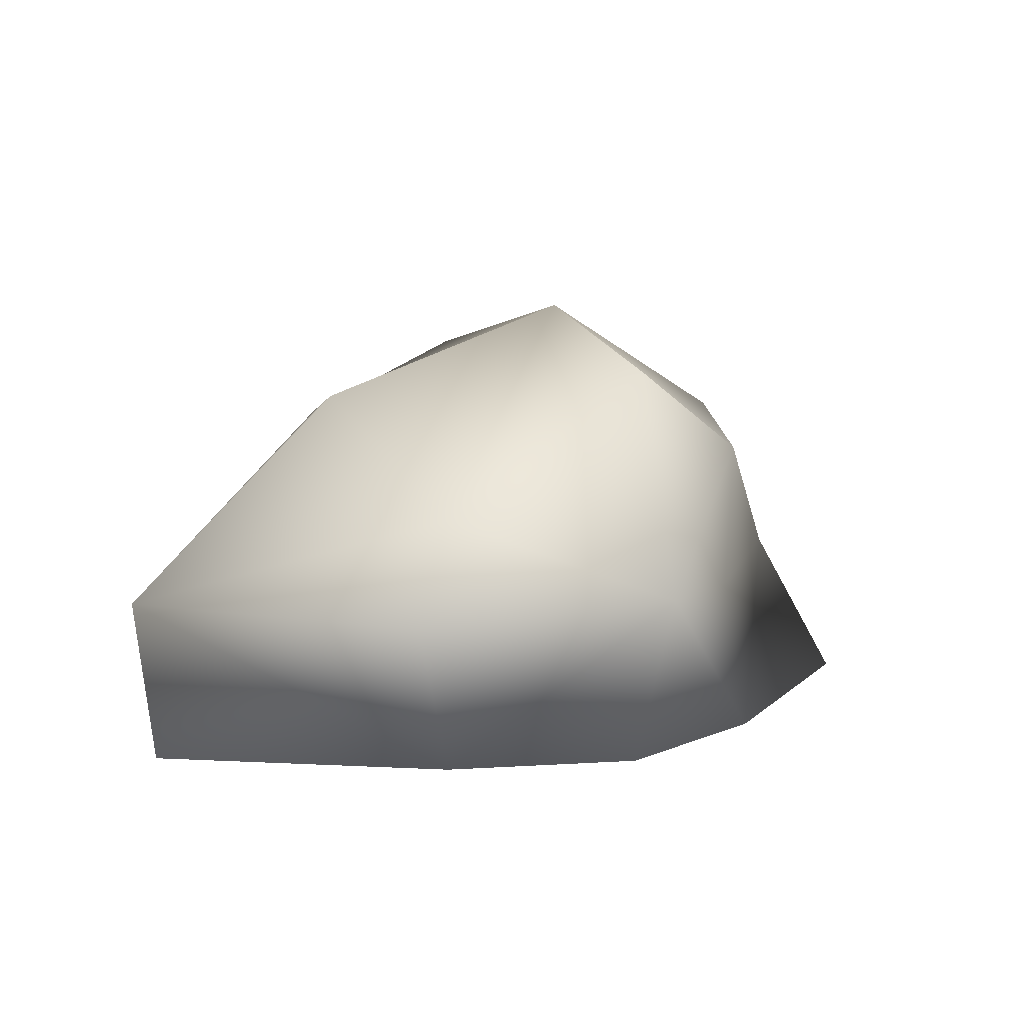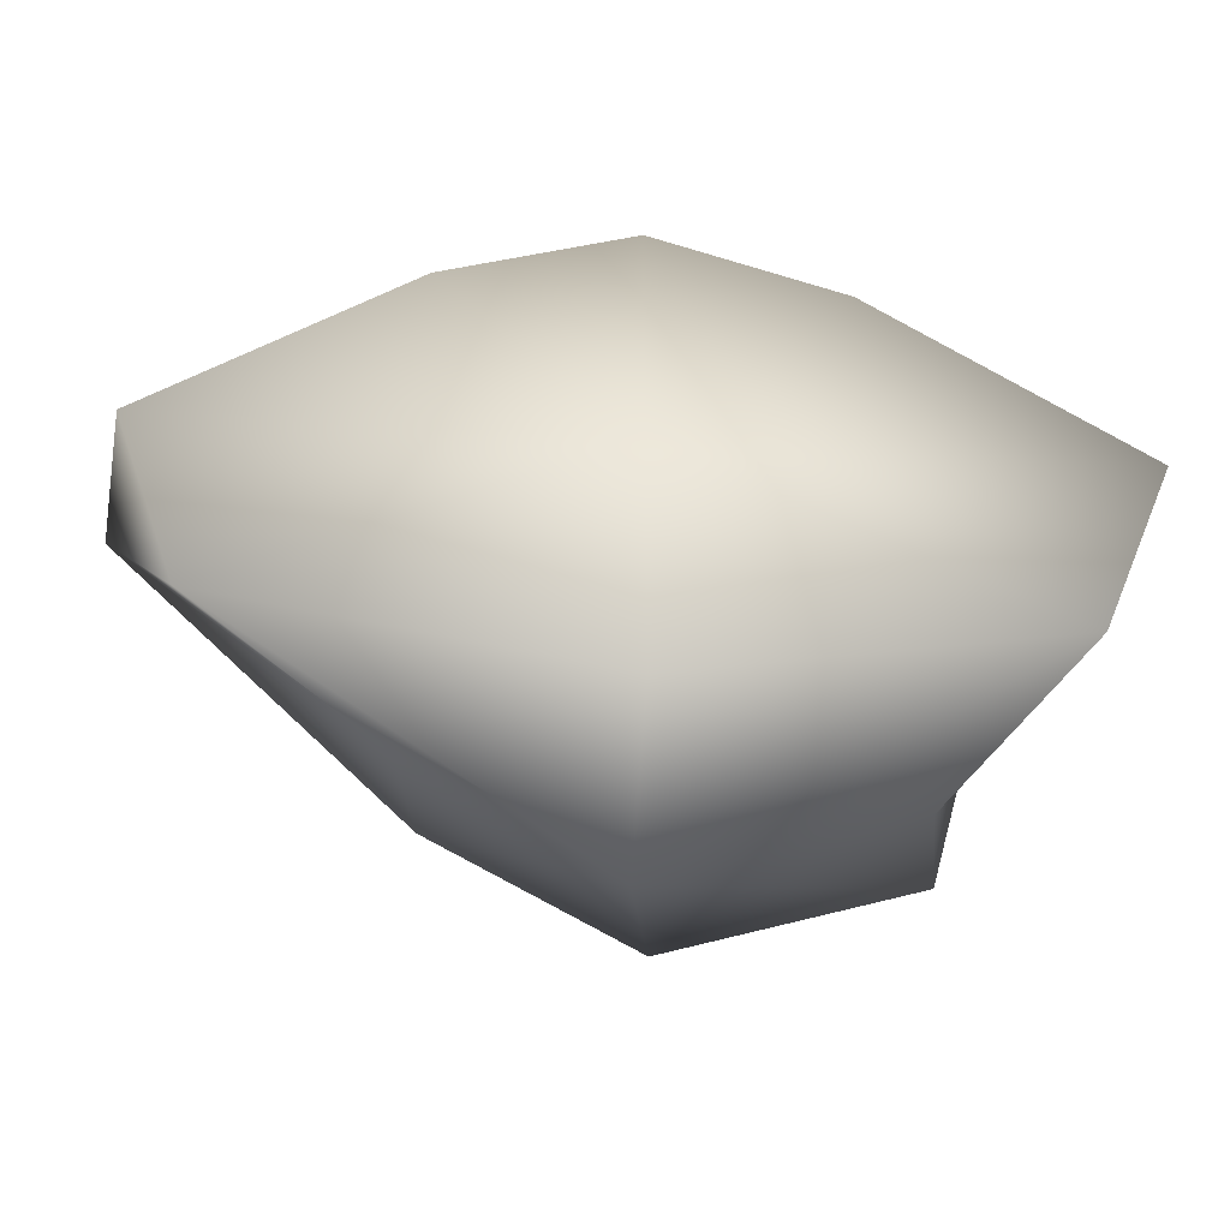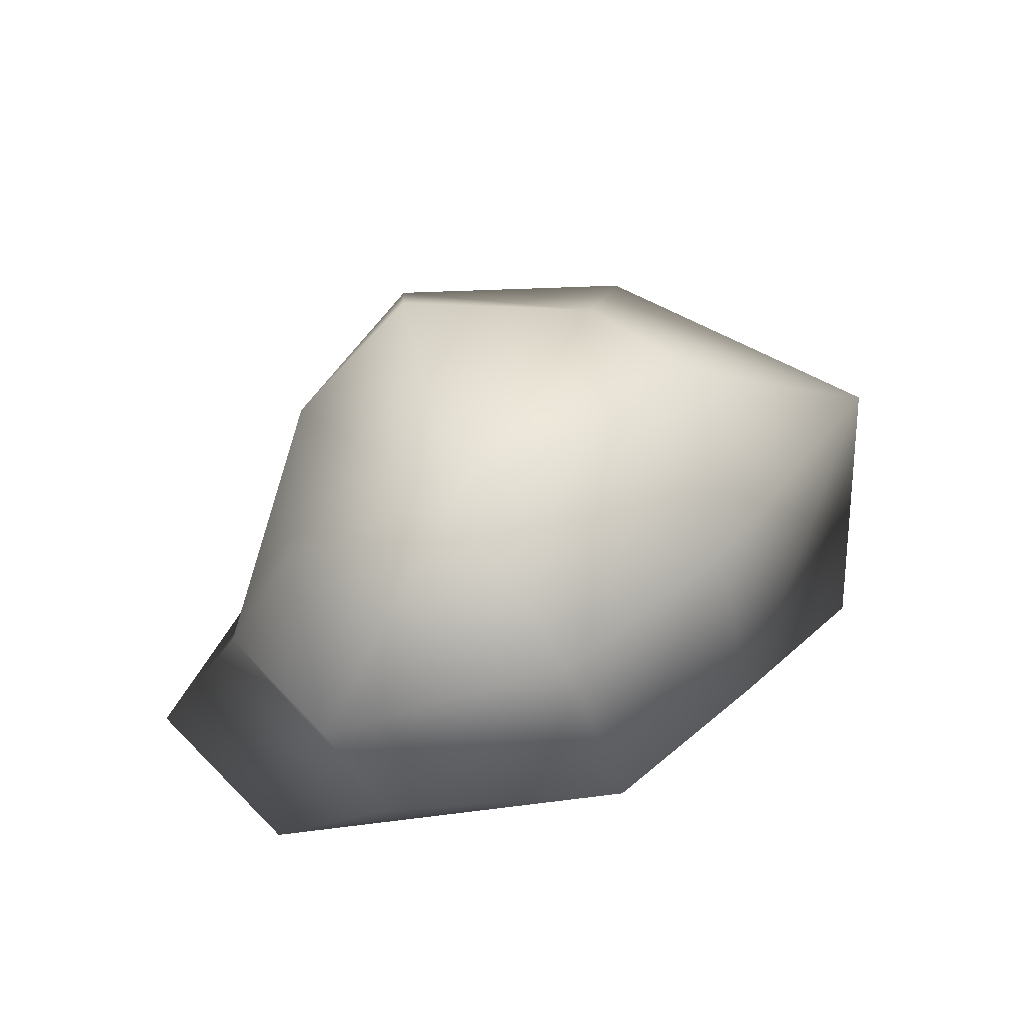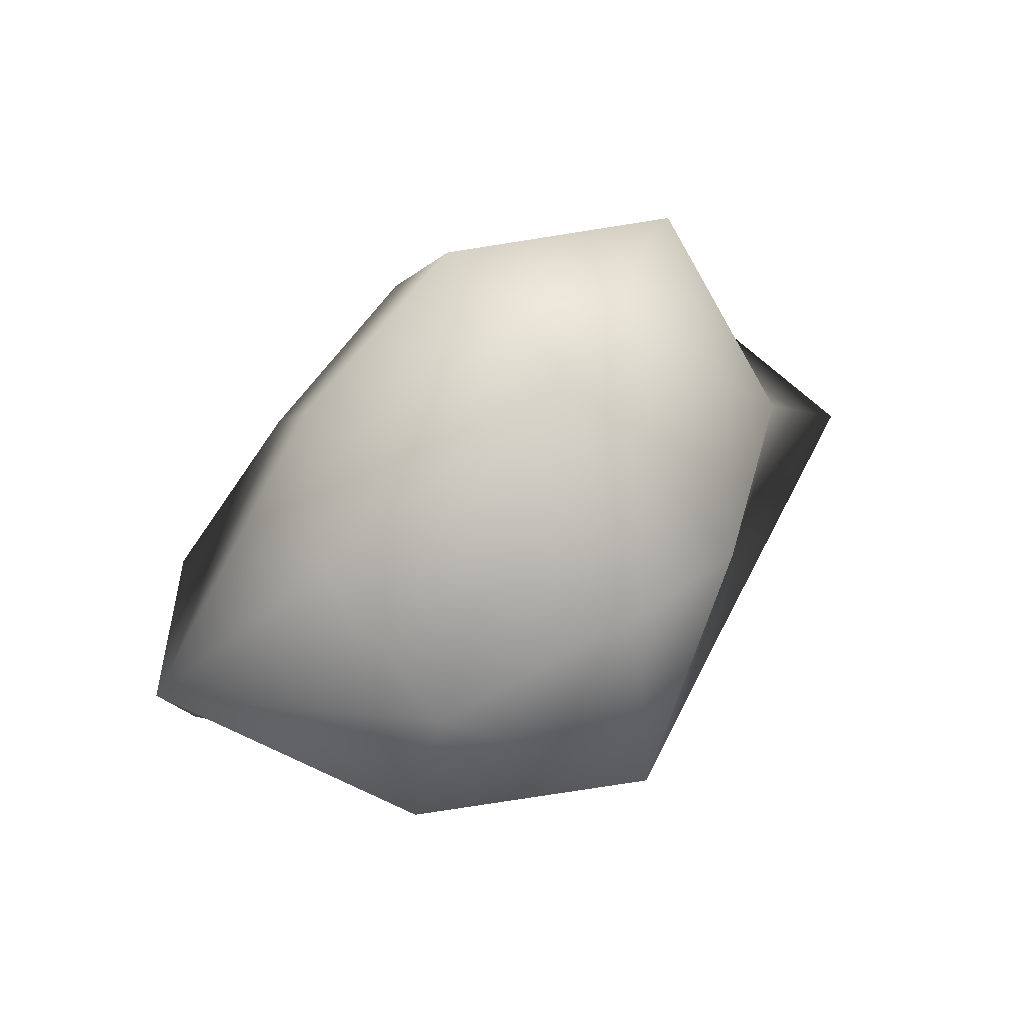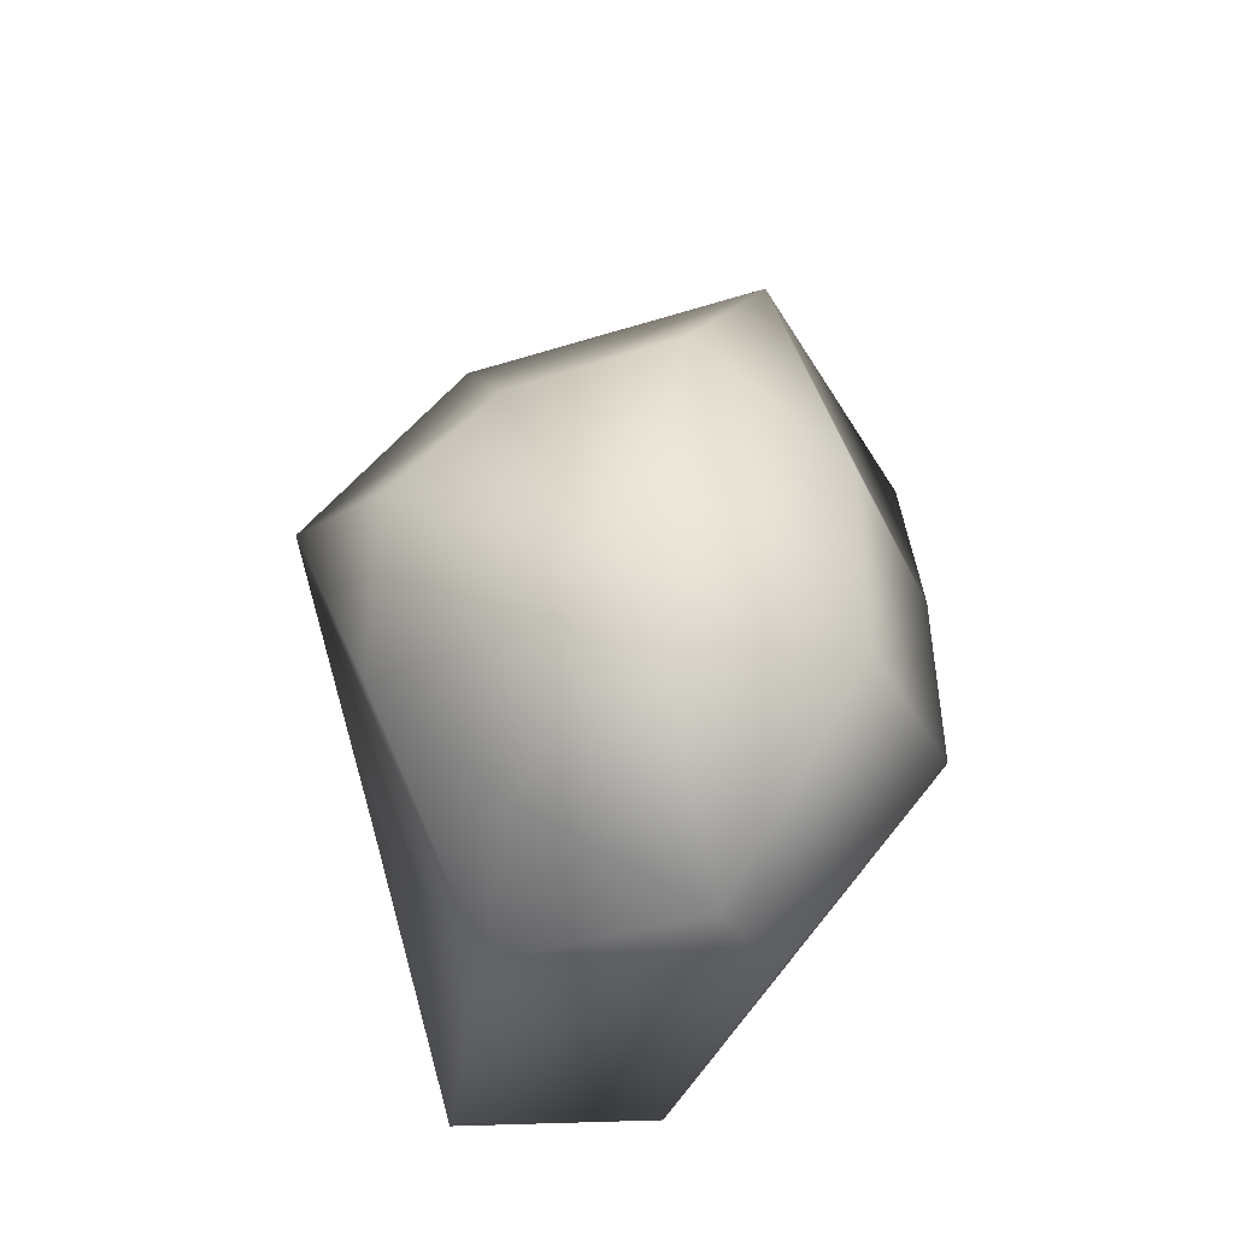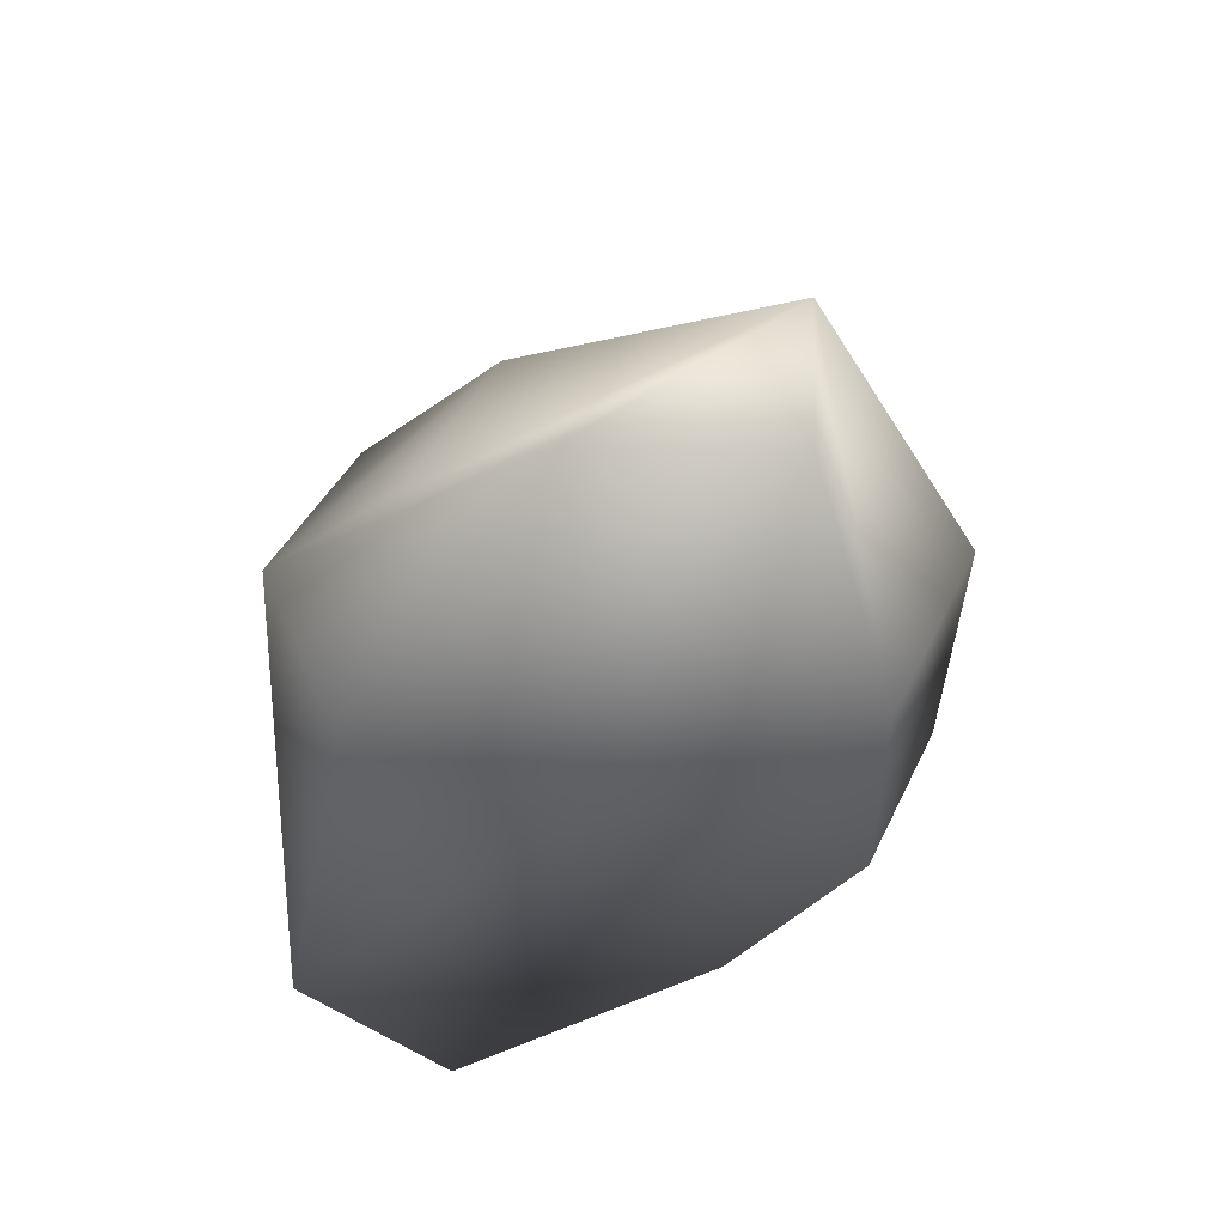
<metadata>
{"format":"obj","ext":"obj","renderer":"f3d","projection":"perspective","resolution":1024,"background":"white","views":[{"elev":9.3,"azim":-28.9,"up":"+Y"},{"elev":-40.1,"azim":-4.4,"up":"+Z"},{"elev":66.8,"azim":157.3,"up":"+Y"},{"elev":73.0,"azim":-26.1,"up":"+Y"},{"elev":61.6,"azim":110.3,"up":"+Y"},{"elev":-45.4,"azim":-111.1,"up":"+Y"}]}
</metadata>
<code>
o Obstacle_stone_Cube.025
v -1.364 0.5 0
v 0 0.5 -1
v 1 0.5 0
v -0.01591 0.554 0.9917
v 0 0 0
v 0.2331 1.362 -0.1654
v -1.301 0 0
v -0.75 0.5 0.75
v -0.7041 1.114 0.03664
v -0.5818 0.302 -0.7852
v 0 0 -0.75
v 0.1061 1.201 -0.7434
v 0.75 0.5 -0.75
v 1.318 0 0
v 0.7463 1.012 -0.001272
v 0.5232 0.4697 0.4746
v 0 0 0.75
v 0.1046 1.199 0.6082
v -0.5556 0 0.5556
v -0.5556 0.7778 0.5556
v -1.106 0 -0.5556
v -0.5234 0.9983 -0.5216
v 0.5556 0 0.5556
v 0.5217 0.9271 0.5077
v 1.094 0 -0.5556
v 0.8521 1.033 -0.6021
f 1 7 19 8
f 1 8 20 9
f 1 9 22 10
f 1 10 21 7
f 2 11 21 10
f 2 10 22 12
f 2 12 26 13
f 2 13 25 11
f 3 14 25 13
f 3 13 26 15
f 3 15 24 16
f 3 16 23 14
f 4 17 23 16
f 4 16 24 18
f 4 18 20 8
f 4 8 19 17
f 5 7 21 11
f 5 11 25 14
f 5 14 23 17
f 5 17 19 7
f 6 15 26 12
f 6 12 22 9
f 6 9 20 18
f 6 18 24 15

</code>
